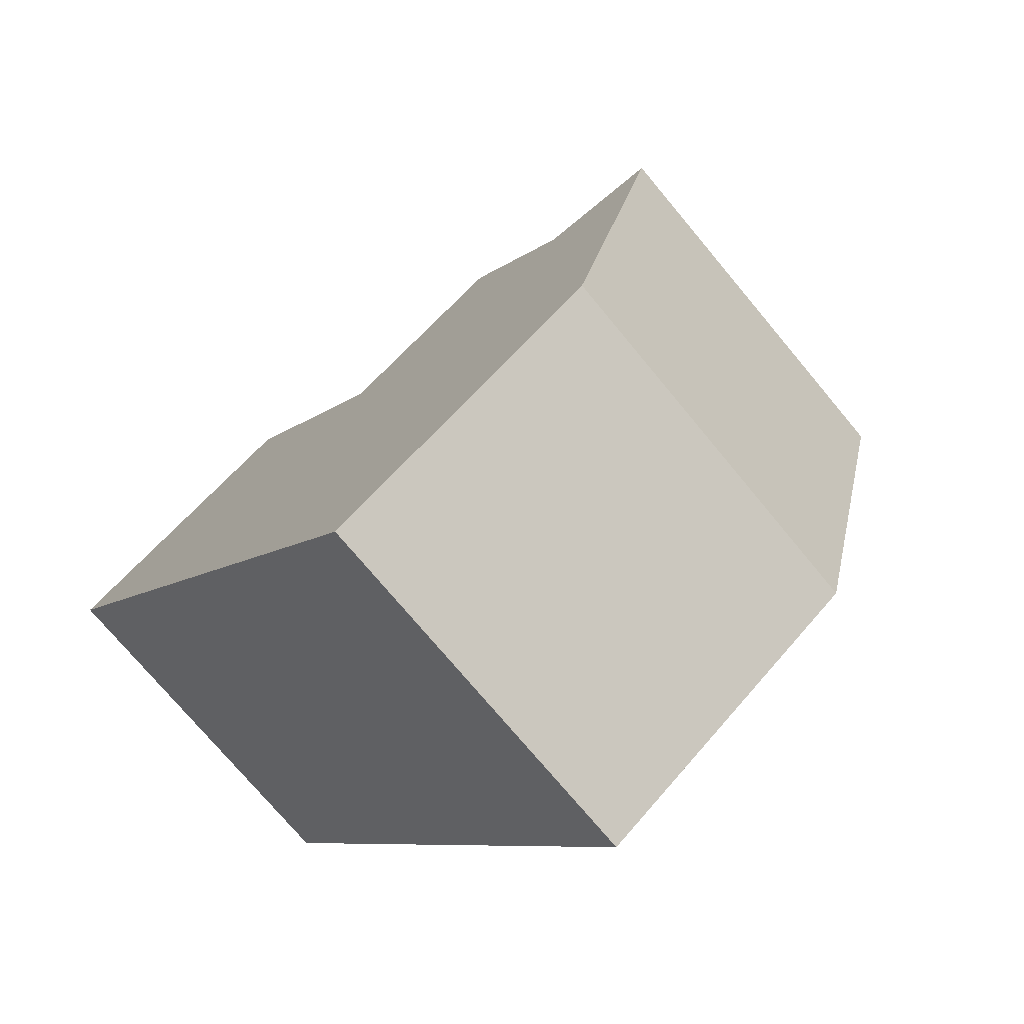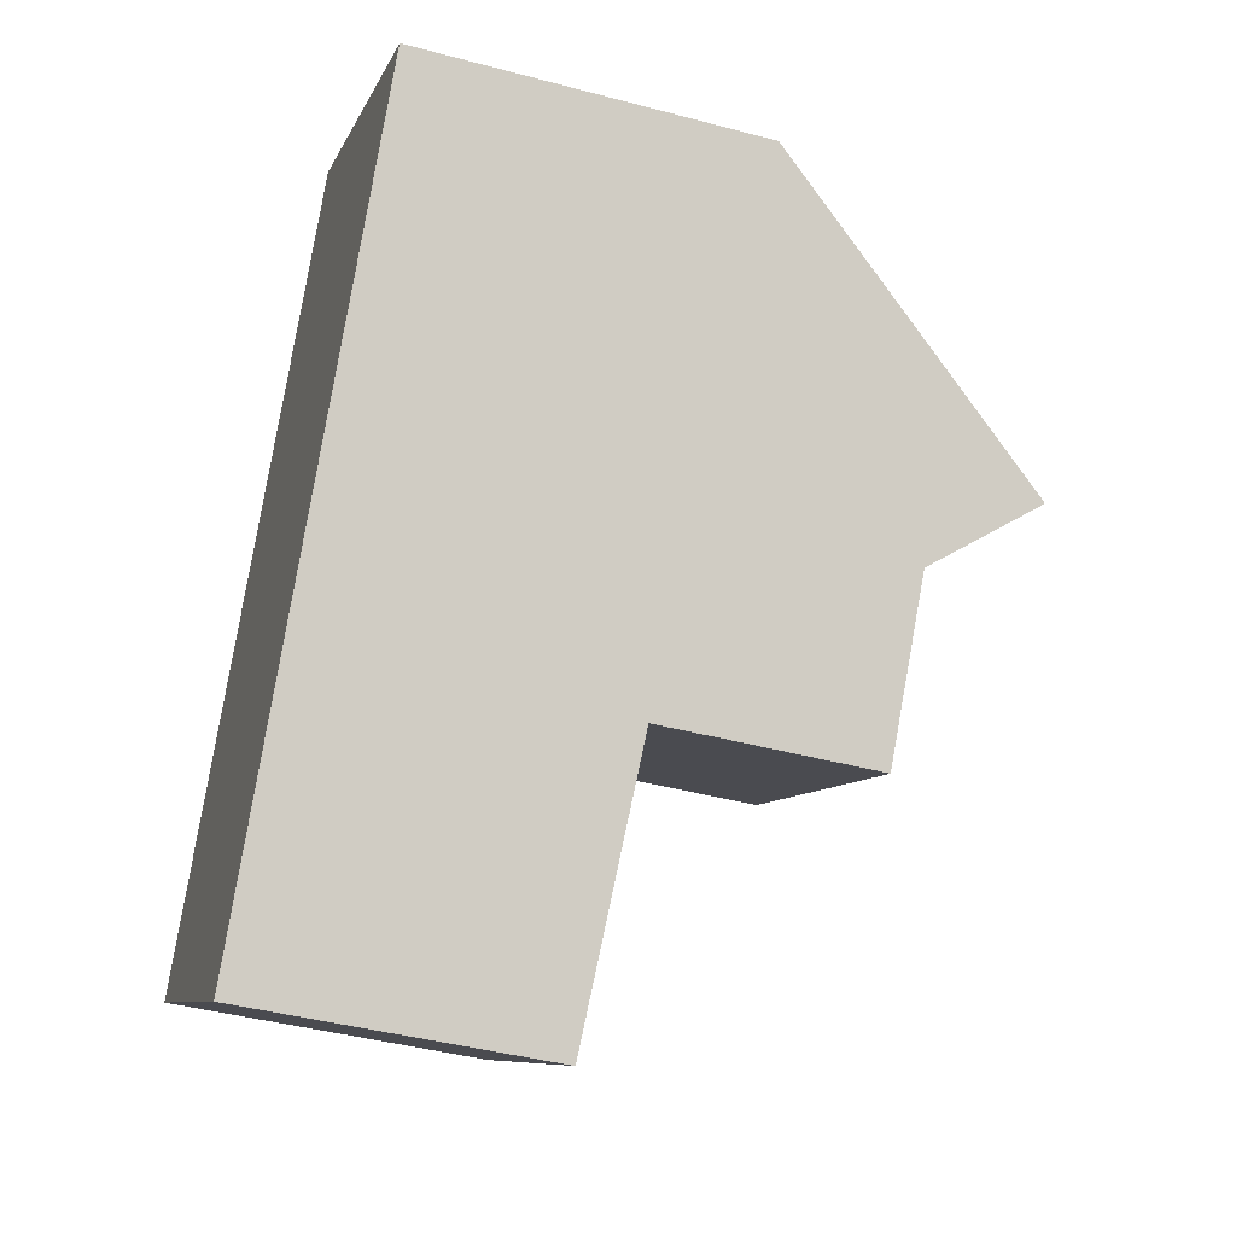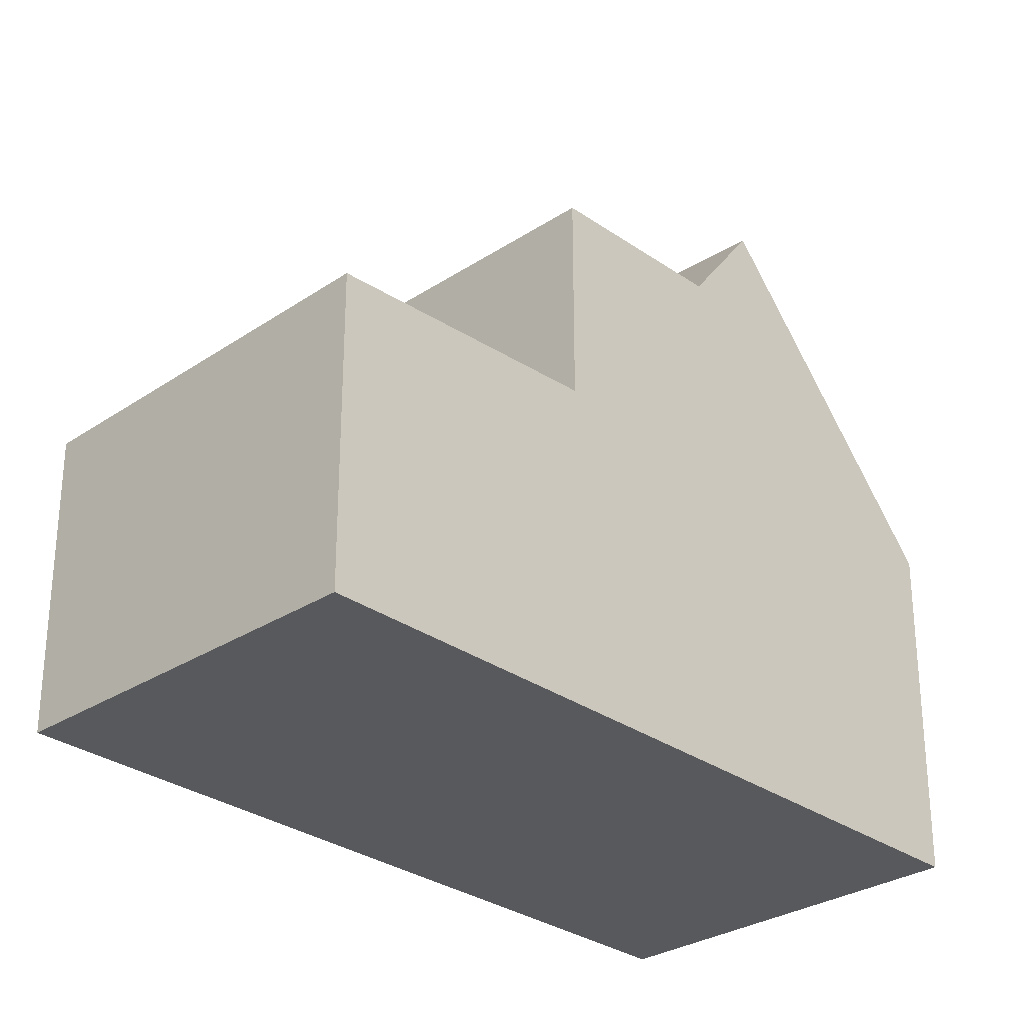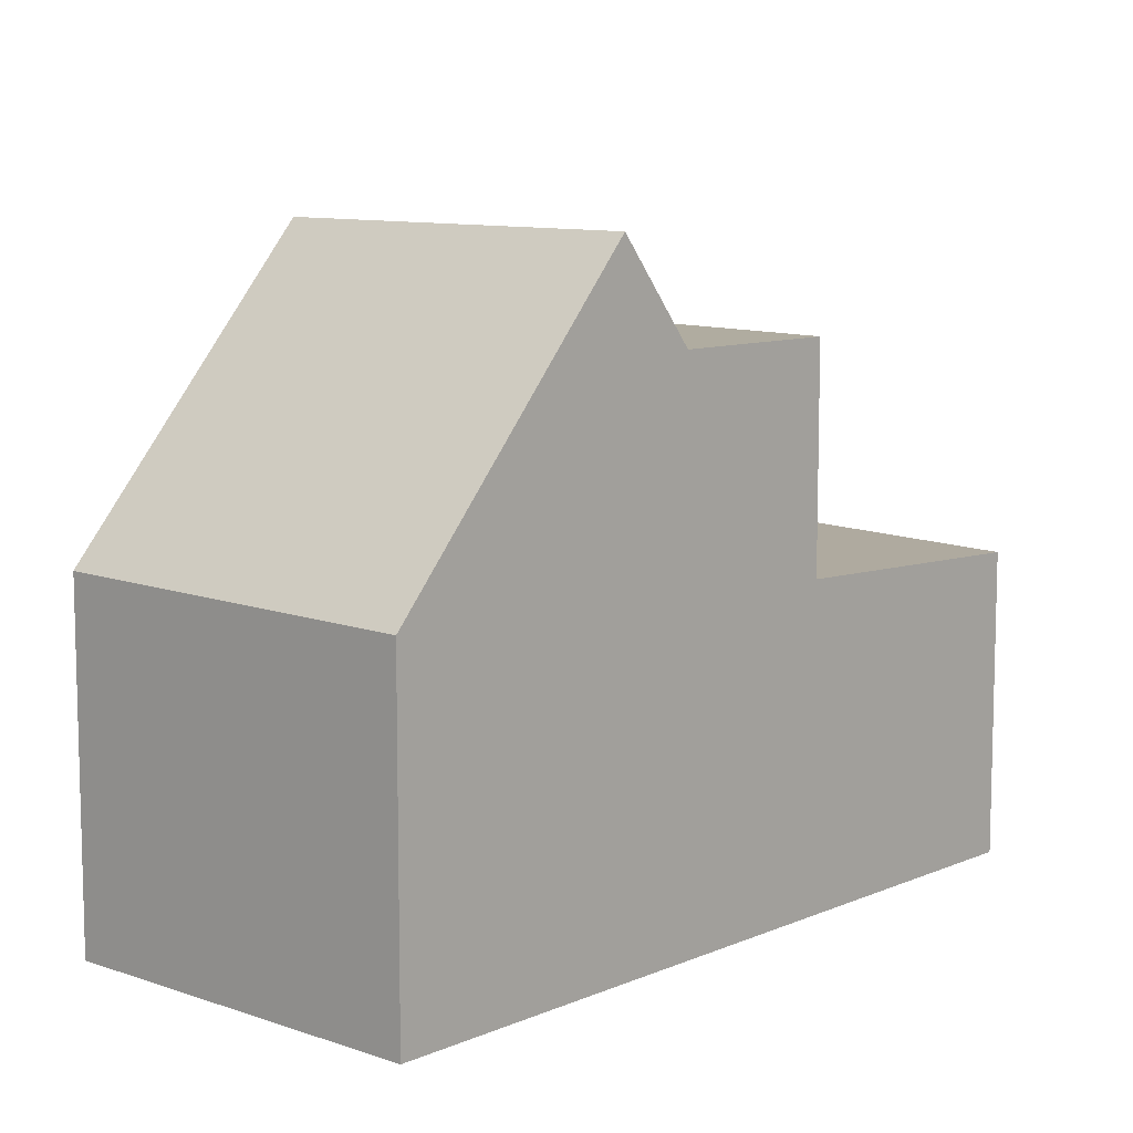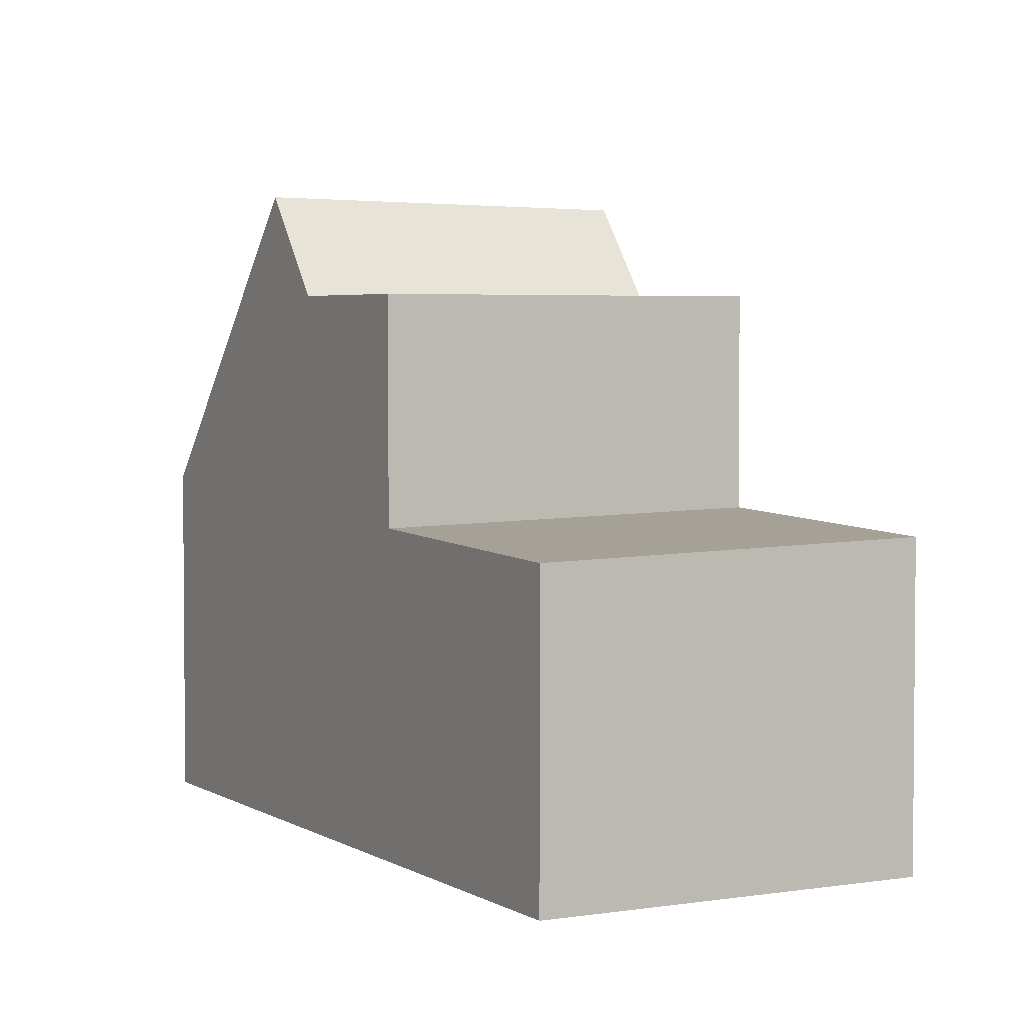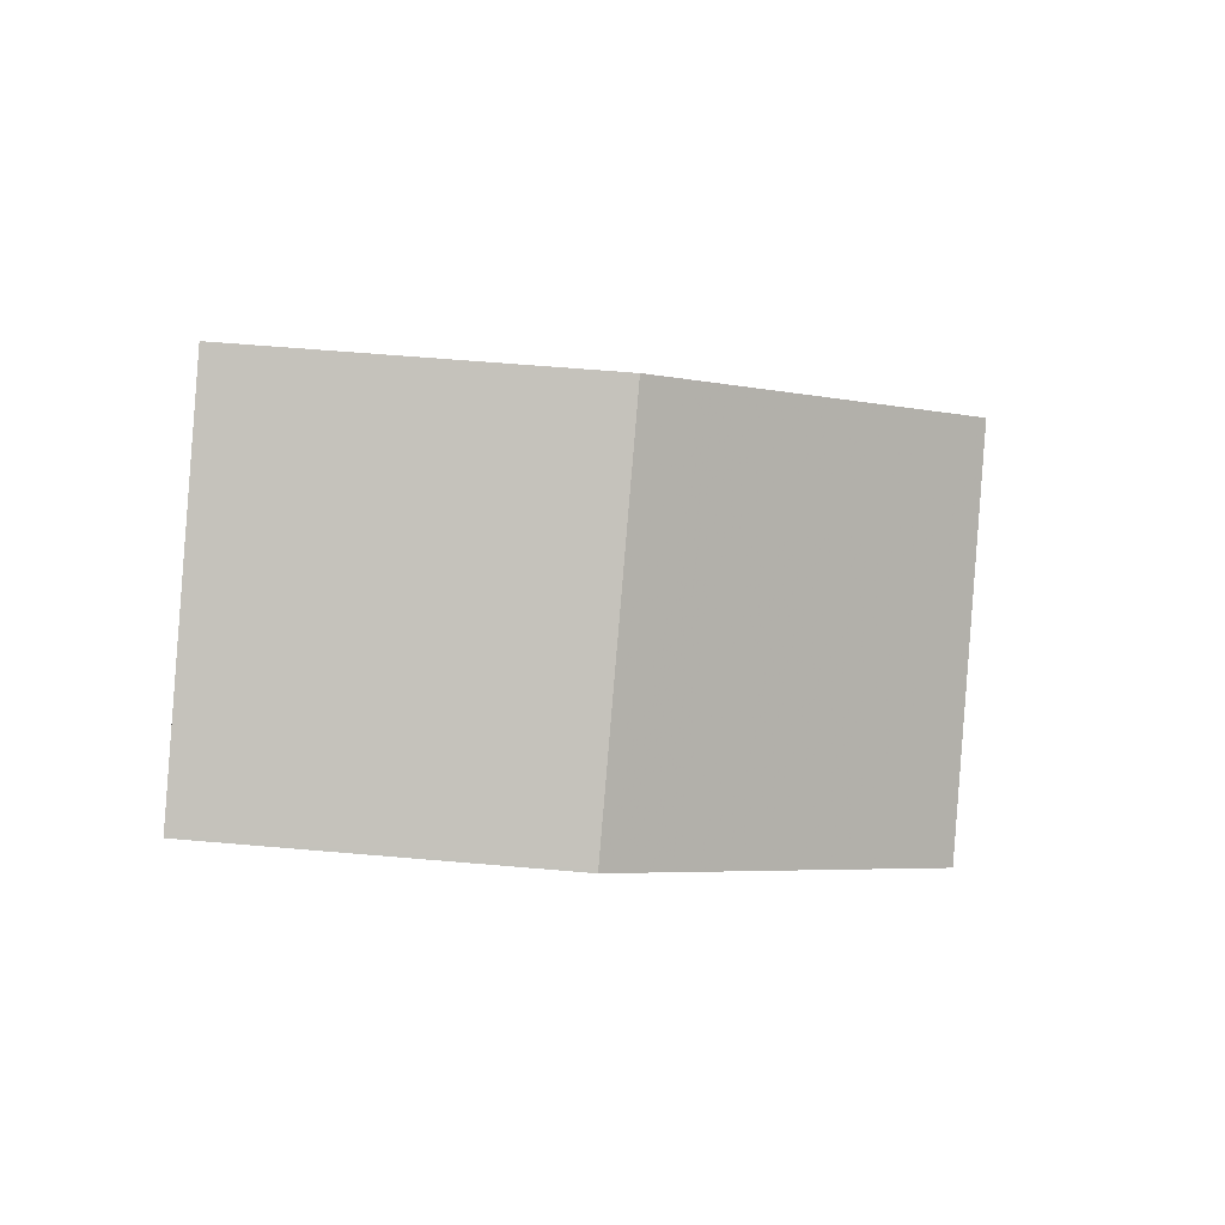
<metadata>
{"format":"obj","ext":"obj","renderer":"f3d","projection":"perspective","resolution":1024,"background":"white","views":[{"elev":59.5,"azim":-140.3,"up":"+Y"},{"elev":-42.6,"azim":-107.7,"up":"+Y"},{"elev":-29.6,"azim":77.2,"up":"+Z"},{"elev":10.1,"azim":-104.5,"up":"+Z"},{"elev":3.3,"azim":5.0,"up":"+Z"},{"elev":57.7,"azim":-84.8,"up":"+Y"}]}
</metadata>
<code>
v -212.8 -789.2 2.977
v -209.6 -787 3.071
v -217.3 -782.4 3.378
v -214.1 -780.3 3.409
v -214.6 -780.6 3.404
v -214.1 -780.3 3.419
v -211.2 -784.6 3.194
v -214.4 -786.8 3.101
v -212.7 -782.4 6.262
v -215.9 -784.6 6.283
v -216.3 -783.8 5.296
v -213.1 -781.7 5.318
v -212.2 -783.1 5.3
v -215.4 -785.3 5.277
v -211.2 -784.6 5.279
v -214.4 -786.8 5.256
v -215.9 -784.6 6.283
v -212.7 -782.4 6.262
v -215.4 -785.3 5.277
v -212.2 -783.1 5.3
v -217.1 -782.7 3.804
v -213.9 -780.6 3.835
v -212.7 -782.4 6.262
v -212.7 -782.4 6.262
v -209.6 -787 3.07
v -214.1 -780.3 3.418
v -214.1 -780.3 3.409
v -211.2 -784.6 3.194
v -212.3 -783.1 5.3
v -212.3 -783.1 5.3
v -211.2 -784.6 5.279
v -213.1 -781.7 5.318
v -213.9 -780.6 3.835
v -215.8 -784.6 6.283
v -215.8 -784.6 6.283
v -212.8 -789.1 2.978
v -214.4 -786.7 3.102
v -215.4 -785.2 5.277
v -215.4 -785.2 5.277
v -214.4 -786.7 5.256
v -216.3 -783.8 5.296
v -217.1 -782.7 3.804
v -217.3 -782.4 3.378
v -217 -782.9 4.023
v -216.9 -782.9 4.023
v -213.8 -780.8 4.054
v -213.8 -780.8 4.054
v -214.9 -781.5 4.043
v -215 -781.4 3.824
v -213.8 -783.2 6.269
v -213.8 -783.2 6.269
v -210.8 -787.8 3.038
v -212.3 -785.4 3.161
v -213.4 -783.8 5.292
v -213.4 -783.8 5.292
v -212.3 -785.4 5.271
v -214.3 -782.5 5.31
v -215.2 -781 3.398
v -214.4 -786.7 3.102
v -212.3 -785.4 3.161
v -214.4 -786.7 5.256
v -212.3 -785.4 5.271
v -211.2 -784.6 3.194
v -211.2 -784.6 3.194
v -211.2 -784.6 5.279
v -211.2 -784.6 5.279
v -214.4 -786.8 3.101
v -214.4 -786.8 5.256
v -214.4 -786.8 3.101
v -212.8 -789.2 2.977
v -212.8 -789.2 0
v -214.4 -786.8 0
v -209.6 -787 3.07
v -209.6 -787 3.071
v -209.6 -787 0
v -209.6 -787 -4.441e-16
v -217.3 -782.4 3.378
v -217.3 -782.4 3.378
v -217.3 -782.4 0
v -217.3 -782.4 0
v -214.1 -780.3 3.419
v -214.1 -780.3 3.409
v -214.1 -780.3 0
v -214.1 -780.3 4.441e-16
v -214.1 -780.3 3.409
v -214.6 -780.6 3.404
v -214.6 -780.6 0
v -214.1 -780.3 0
v -213.9 -780.6 3.835
v -214.1 -780.3 3.419
v -214.1 -780.3 4.441e-16
v -213.9 -780.6 0
v -212.2 -783.1 5.3
v -212.7 -782.4 6.262
v -212.7 -782.4 -8.882e-16
v -212.2 -783.1 0
v -217 -782.9 4.023
v -216.3 -783.8 5.296
v -216.3 -783.8 0
v -217 -782.9 8.882e-16
v -212.7 -782.4 6.262
v -213.1 -781.7 5.318
v -213.1 -781.7 8.882e-16
v -212.7 -782.4 -8.882e-16
v -215.9 -784.6 6.283
v -215.4 -785.3 5.277
v -215.4 -785.3 0
v -215.9 -784.6 0
v -216.3 -783.8 5.296
v -215.9 -784.6 6.283
v -215.9 -784.6 0
v -216.3 -783.8 0
v -211.2 -784.6 5.279
v -212.2 -783.1 5.3
v -212.2 -783.1 0
v -211.2 -784.6 0
v -217.3 -782.4 3.378
v -217.1 -782.7 3.804
v -217.1 -782.7 0
v -217.3 -782.4 0
v -213.8 -780.8 4.054
v -213.9 -780.6 3.835
v -213.9 -780.6 0
v -213.8 -780.8 8.882e-16
v -210.8 -787.8 3.038
v -209.6 -787 3.07
v -209.6 -787 -4.441e-16
v -210.8 -787.8 0
v -214.1 -780.3 3.409
v -214.1 -780.3 3.409
v -214.1 -780.3 0
v -214.1 -780.3 0
v -212.8 -789.2 2.977
v -212.8 -789.1 2.978
v -212.8 -789.1 -4.441e-16
v -212.8 -789.2 0
v -215.2 -781 3.398
v -217.3 -782.4 3.378
v -217.3 -782.4 0
v -215.2 -781 0
v -217.1 -782.7 3.804
v -217 -782.9 4.023
v -217 -782.9 8.882e-16
v -217.1 -782.7 0
v -213.1 -781.7 5.318
v -213.8 -780.8 4.054
v -213.8 -780.8 8.882e-16
v -213.1 -781.7 8.882e-16
v -212.8 -789.1 2.978
v -210.8 -787.8 3.038
v -210.8 -787.8 0
v -212.8 -789.1 -4.441e-16
v -214.6 -780.6 3.404
v -215.2 -781 3.398
v -215.2 -781 0
v -214.6 -780.6 0
v -209.6 -787 3.071
v -211.2 -784.6 3.194
v -211.2 -784.6 0
v -209.6 -787 0
v -215.4 -785.3 5.277
v -214.4 -786.8 5.256
v -214.4 -786.8 0
v -215.4 -785.3 0
v -212.8 -789.2 0
v -217.3 -782.4 0
v -214.1 -780.3 0
v -209.6 -787 0
f 64 2 25 63
f 27 4 6 26
f 24 9 13 30
f 47 12 32 46
f 31 15 7 28
f 32 12 18 23
f 26 6 22 33
f 63 25 52 60
f 26 5 27
f 51 24 30 55
f 48 46 32 57
f 56 31 28 53
f 57 32 23 50
f 58 5 26 33 49
f 59 36 1 67
f 39 14 10 35
f 45 41 11 44
f 37 8 16 40
f 34 17 11 41
f 42 21 3 43
f 44 21 42 45
f 46 33 22 47
f 49 33 46 48
f 48 45 42 49
f 60 52 36 59
f 55 39 35 51
f 57 41 45 48
f 53 37 40 56
f 50 34 41 57
f 49 42 43 58
f 61 38 54 62
f 65 29 20 66
f 62 54 29 65
f 68 19 38 61
f 70 71 72 69
f 74 75 76 73
f 78 79 80 77
f 82 83 84 81
f 86 87 88 85
f 90 91 92 89
f 94 95 96 93
f 98 99 100 97
f 102 103 104 101
f 106 107 108 105
f 110 111 112 109
f 114 115 116 113
f 118 119 120 117
f 122 123 124 121
f 126 127 128 125
f 130 131 132 129
f 134 135 136 133
f 138 139 140 137
f 142 143 144 141
f 146 147 148 145
f 150 151 152 149
f 154 155 156 153
f 158 159 160 157
f 162 163 164 161
f 166 167 168 165

</code>
